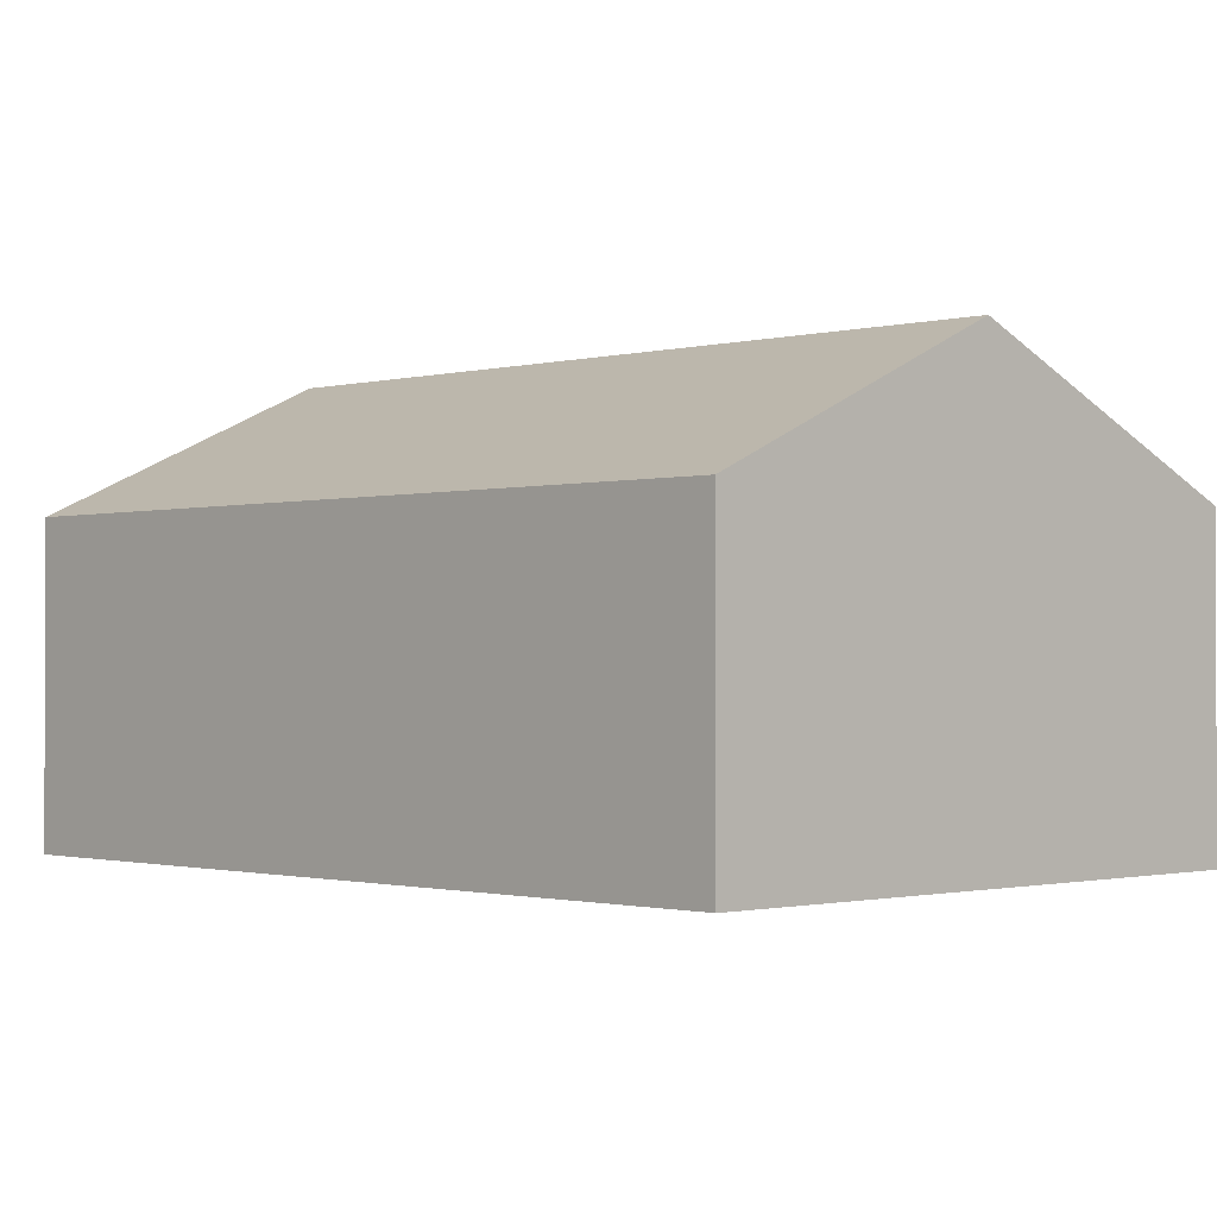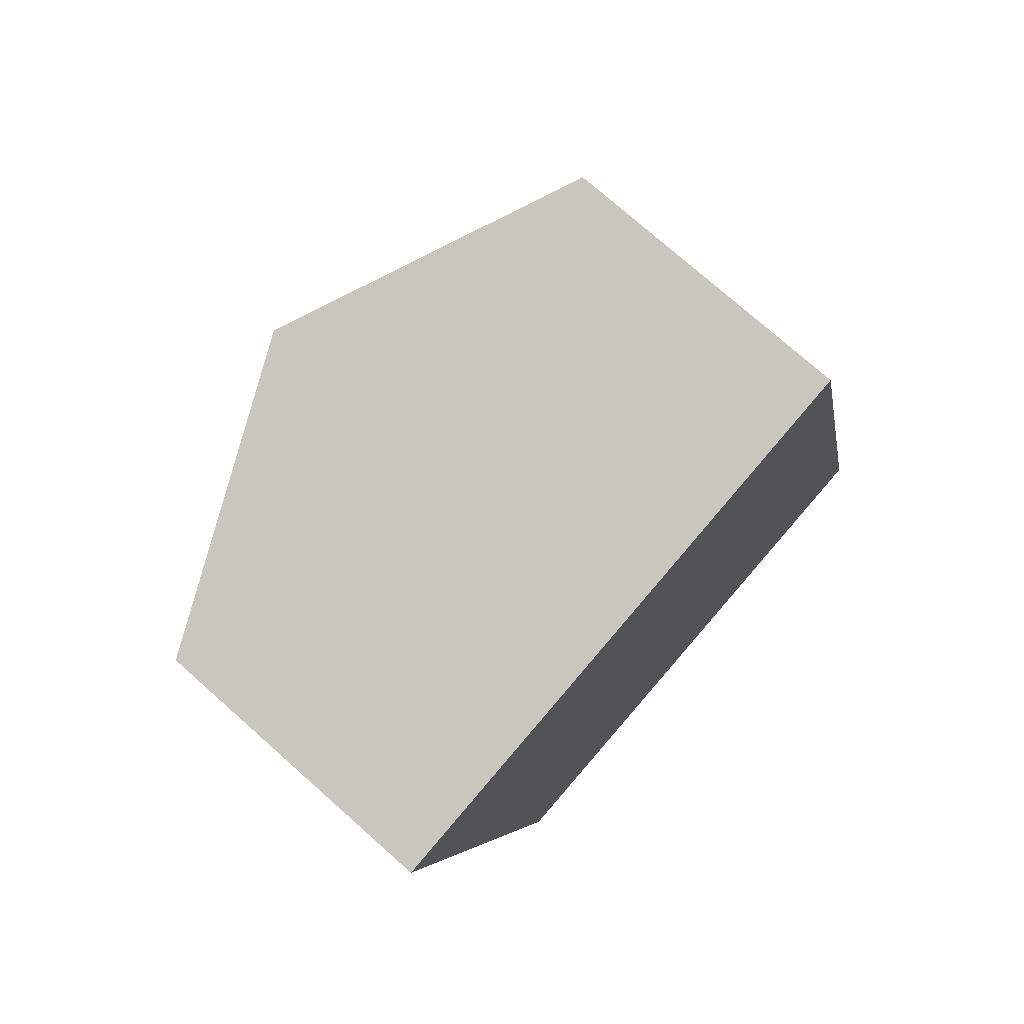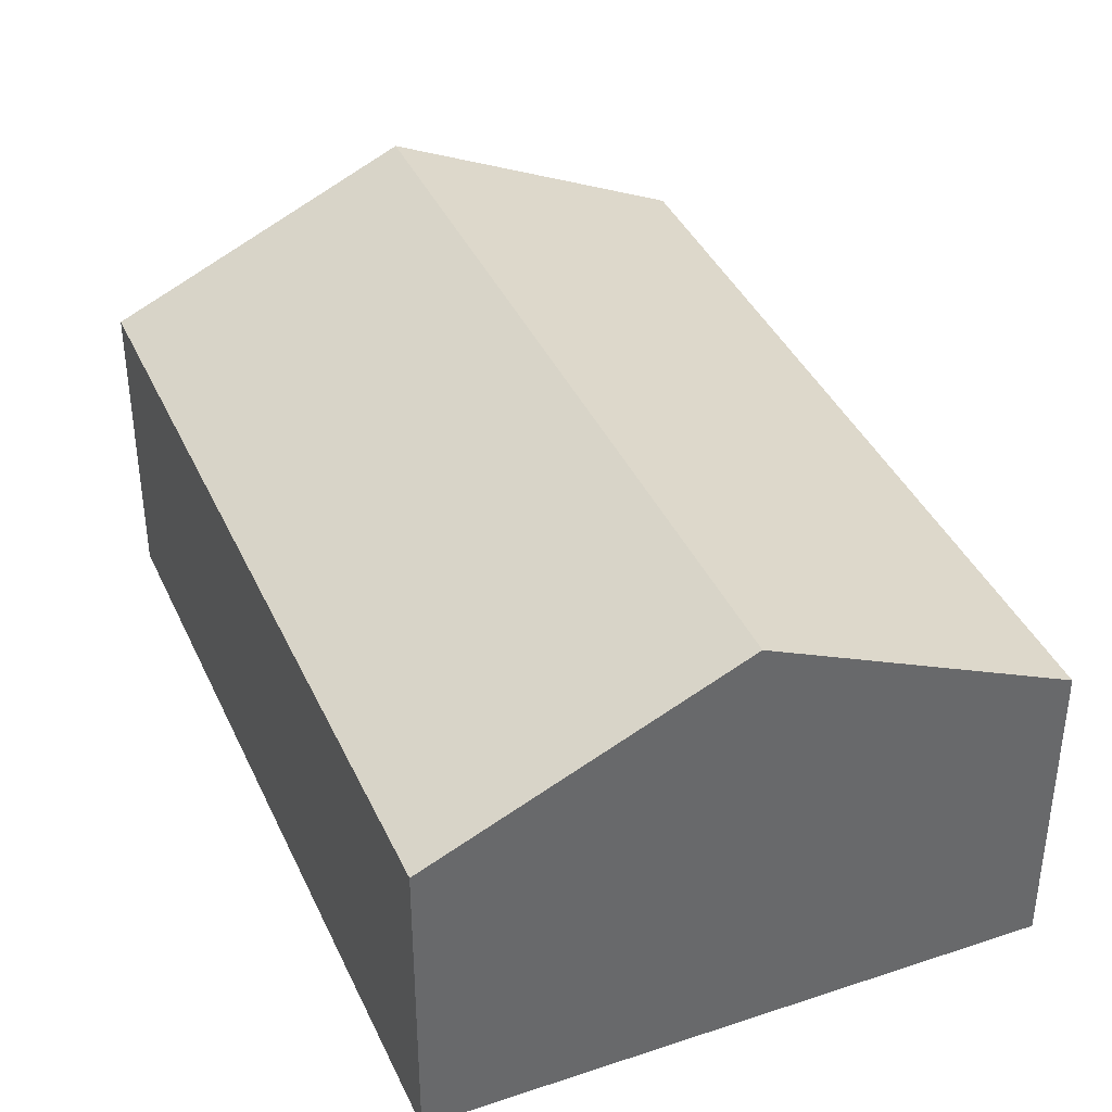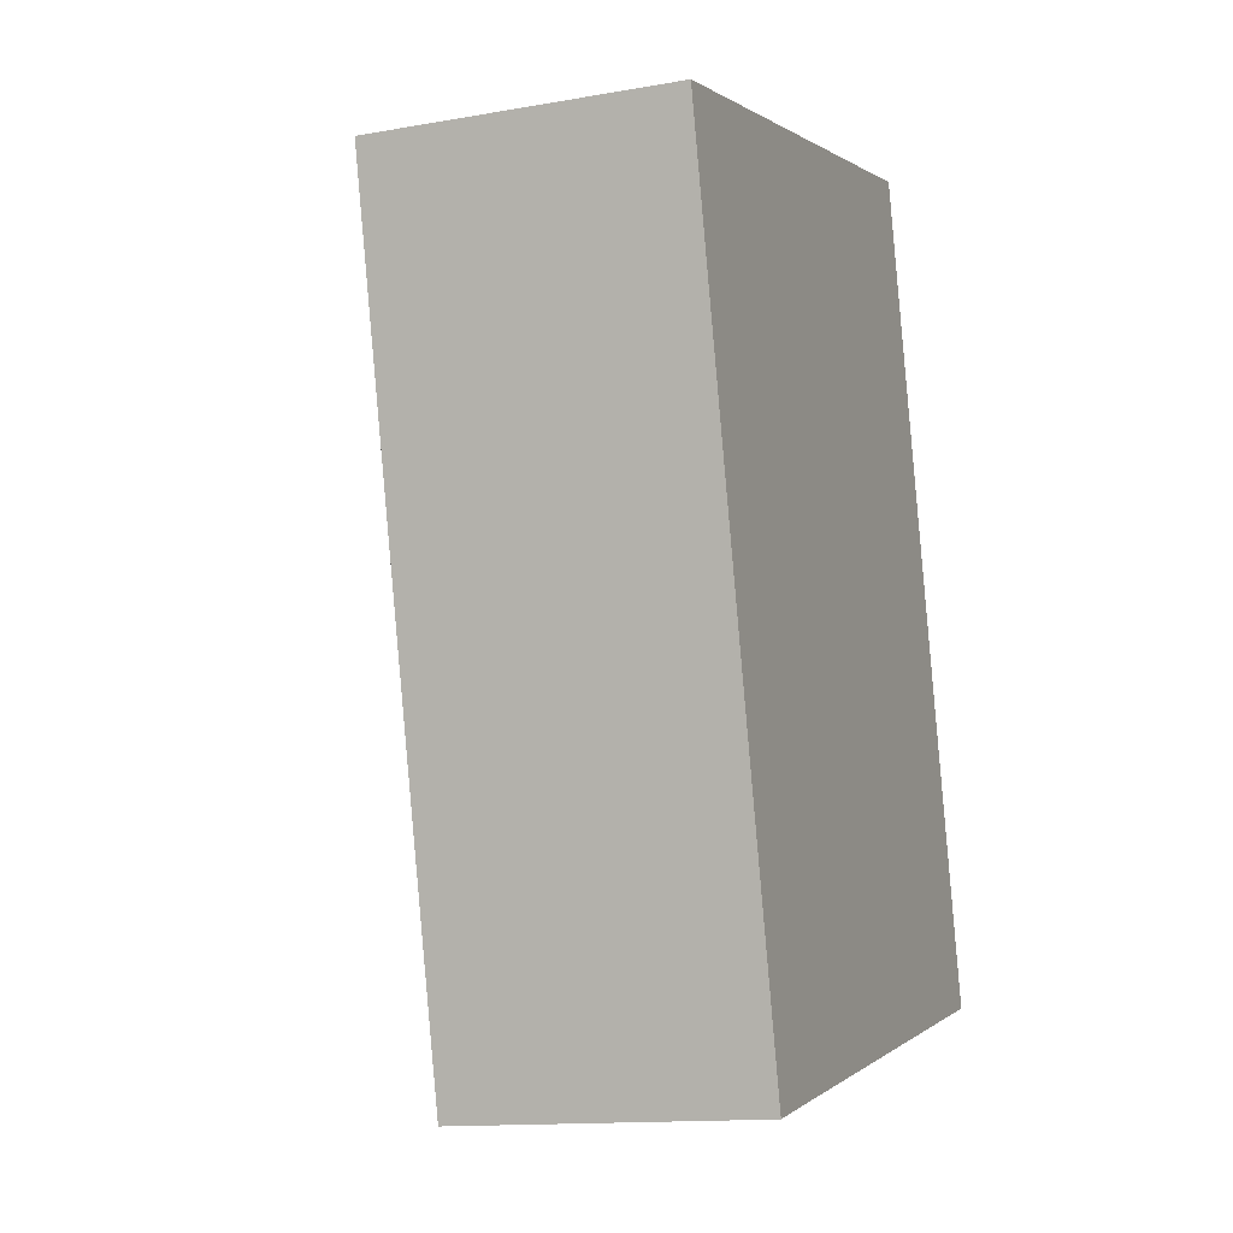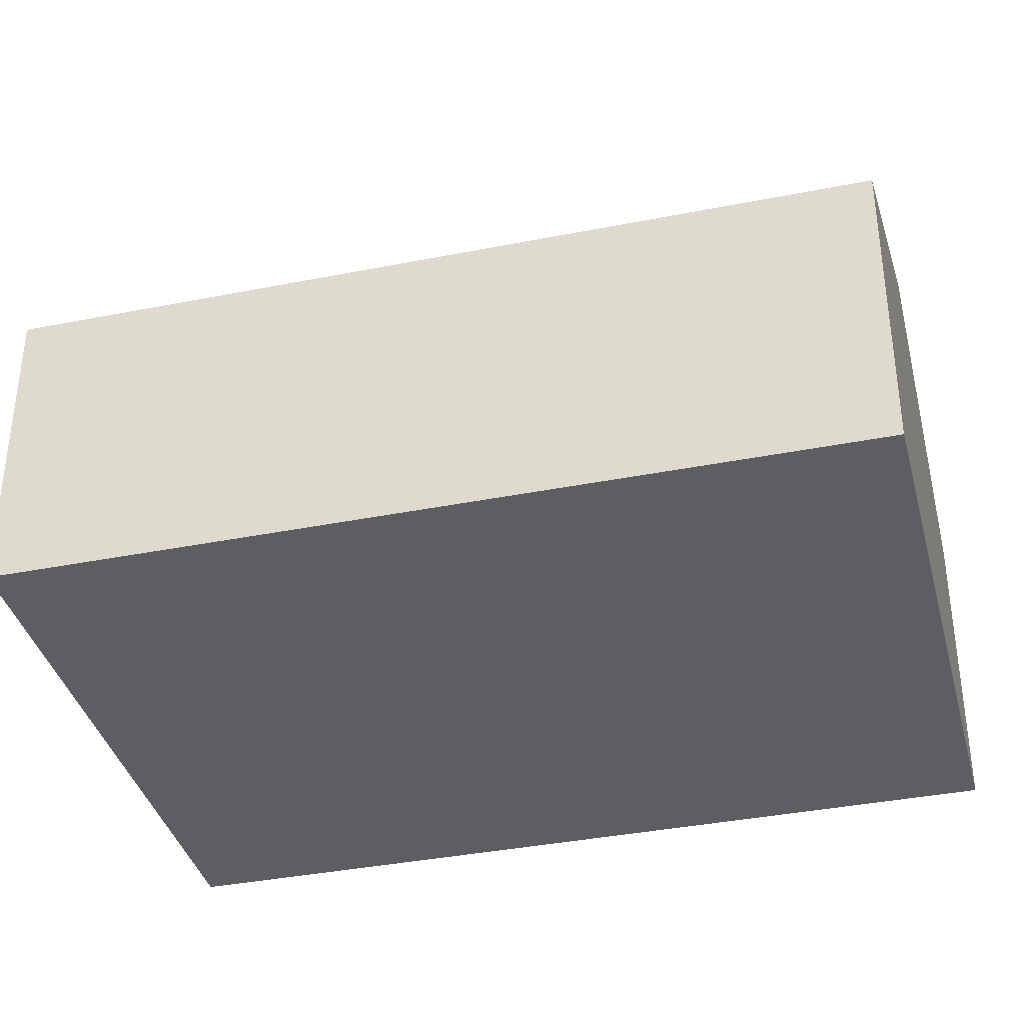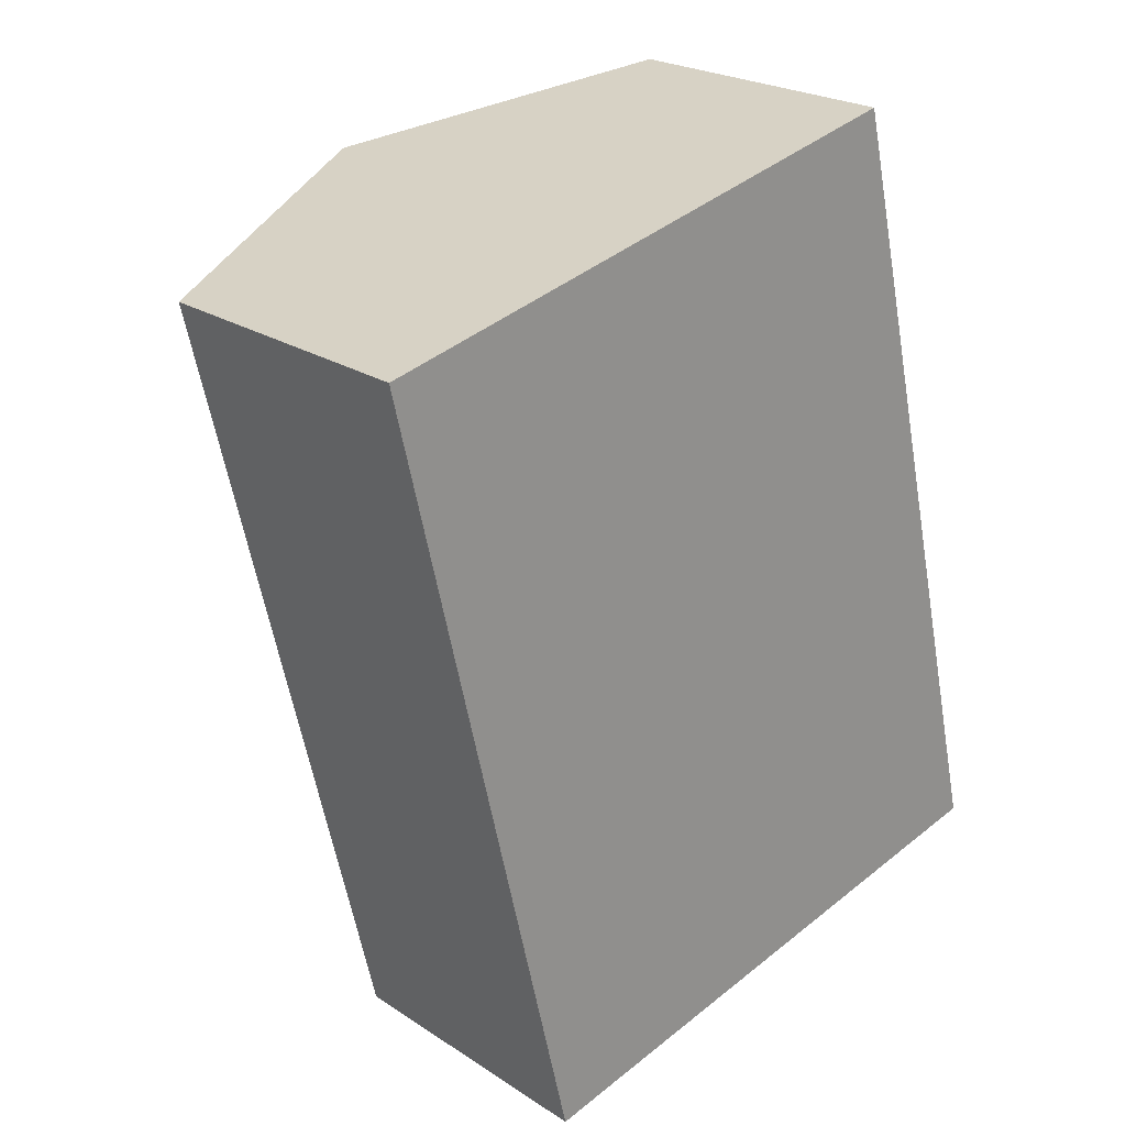
<metadata>
{"format":"obj","ext":"obj","renderer":"f3d","projection":"perspective","resolution":1024,"background":"white","views":[{"elev":-1.0,"azim":-57.2,"up":"+Y"},{"elev":75.3,"azim":-48.4,"up":"+Z"},{"elev":39.1,"azim":-36.1,"up":"+Y"},{"elev":-13.6,"azim":-68.3,"up":"+Z"},{"elev":-37.5,"azim":-89.1,"up":"+Y"},{"elev":23.0,"azim":-42.1,"up":"+Z"}]}
</metadata>
<code>
v  5.316 7.989 1.262
v  1.569 5.521 -6.608
v  0 5.522 3.381e-16
v  8.85 7.989 -13.6
v  4.422 5.934 -14.65
v  3.534 5.521 -14.87
v  10.64 5.52 2.525
v  14.17 5.522 -12.34
v  3.534 9.102e-16 -14.87
v  4.422 8.97e-16 -14.65
v  8.85 8.326e-16 -13.6
v  14.17 7.554e-16 -12.34
v  1.569 4.046e-16 -6.608
v  0 0 0
v  5.316 -7.728e-17 1.262
v  10.64 -1.546e-16 2.525
g defaultobject
f 1 2 3
f 2 1 4
f 2 4 5
f 2 5 6
f 7 4 1
f 4 7 8
f 5 9 6
f 9 5 4
f 9 4 10
f 10 4 8
f 10 8 11
f 11 8 12
f 9 2 6
f 2 9 13
f 2 13 3
f 3 13 14
f 14 1 3
f 1 14 7
f 7 14 15
f 7 15 16
f 7 12 8
f 12 7 16
f 13 15 14
f 15 13 16
f 16 13 9
f 16 9 10
f 16 10 12
f 12 10 11

</code>
